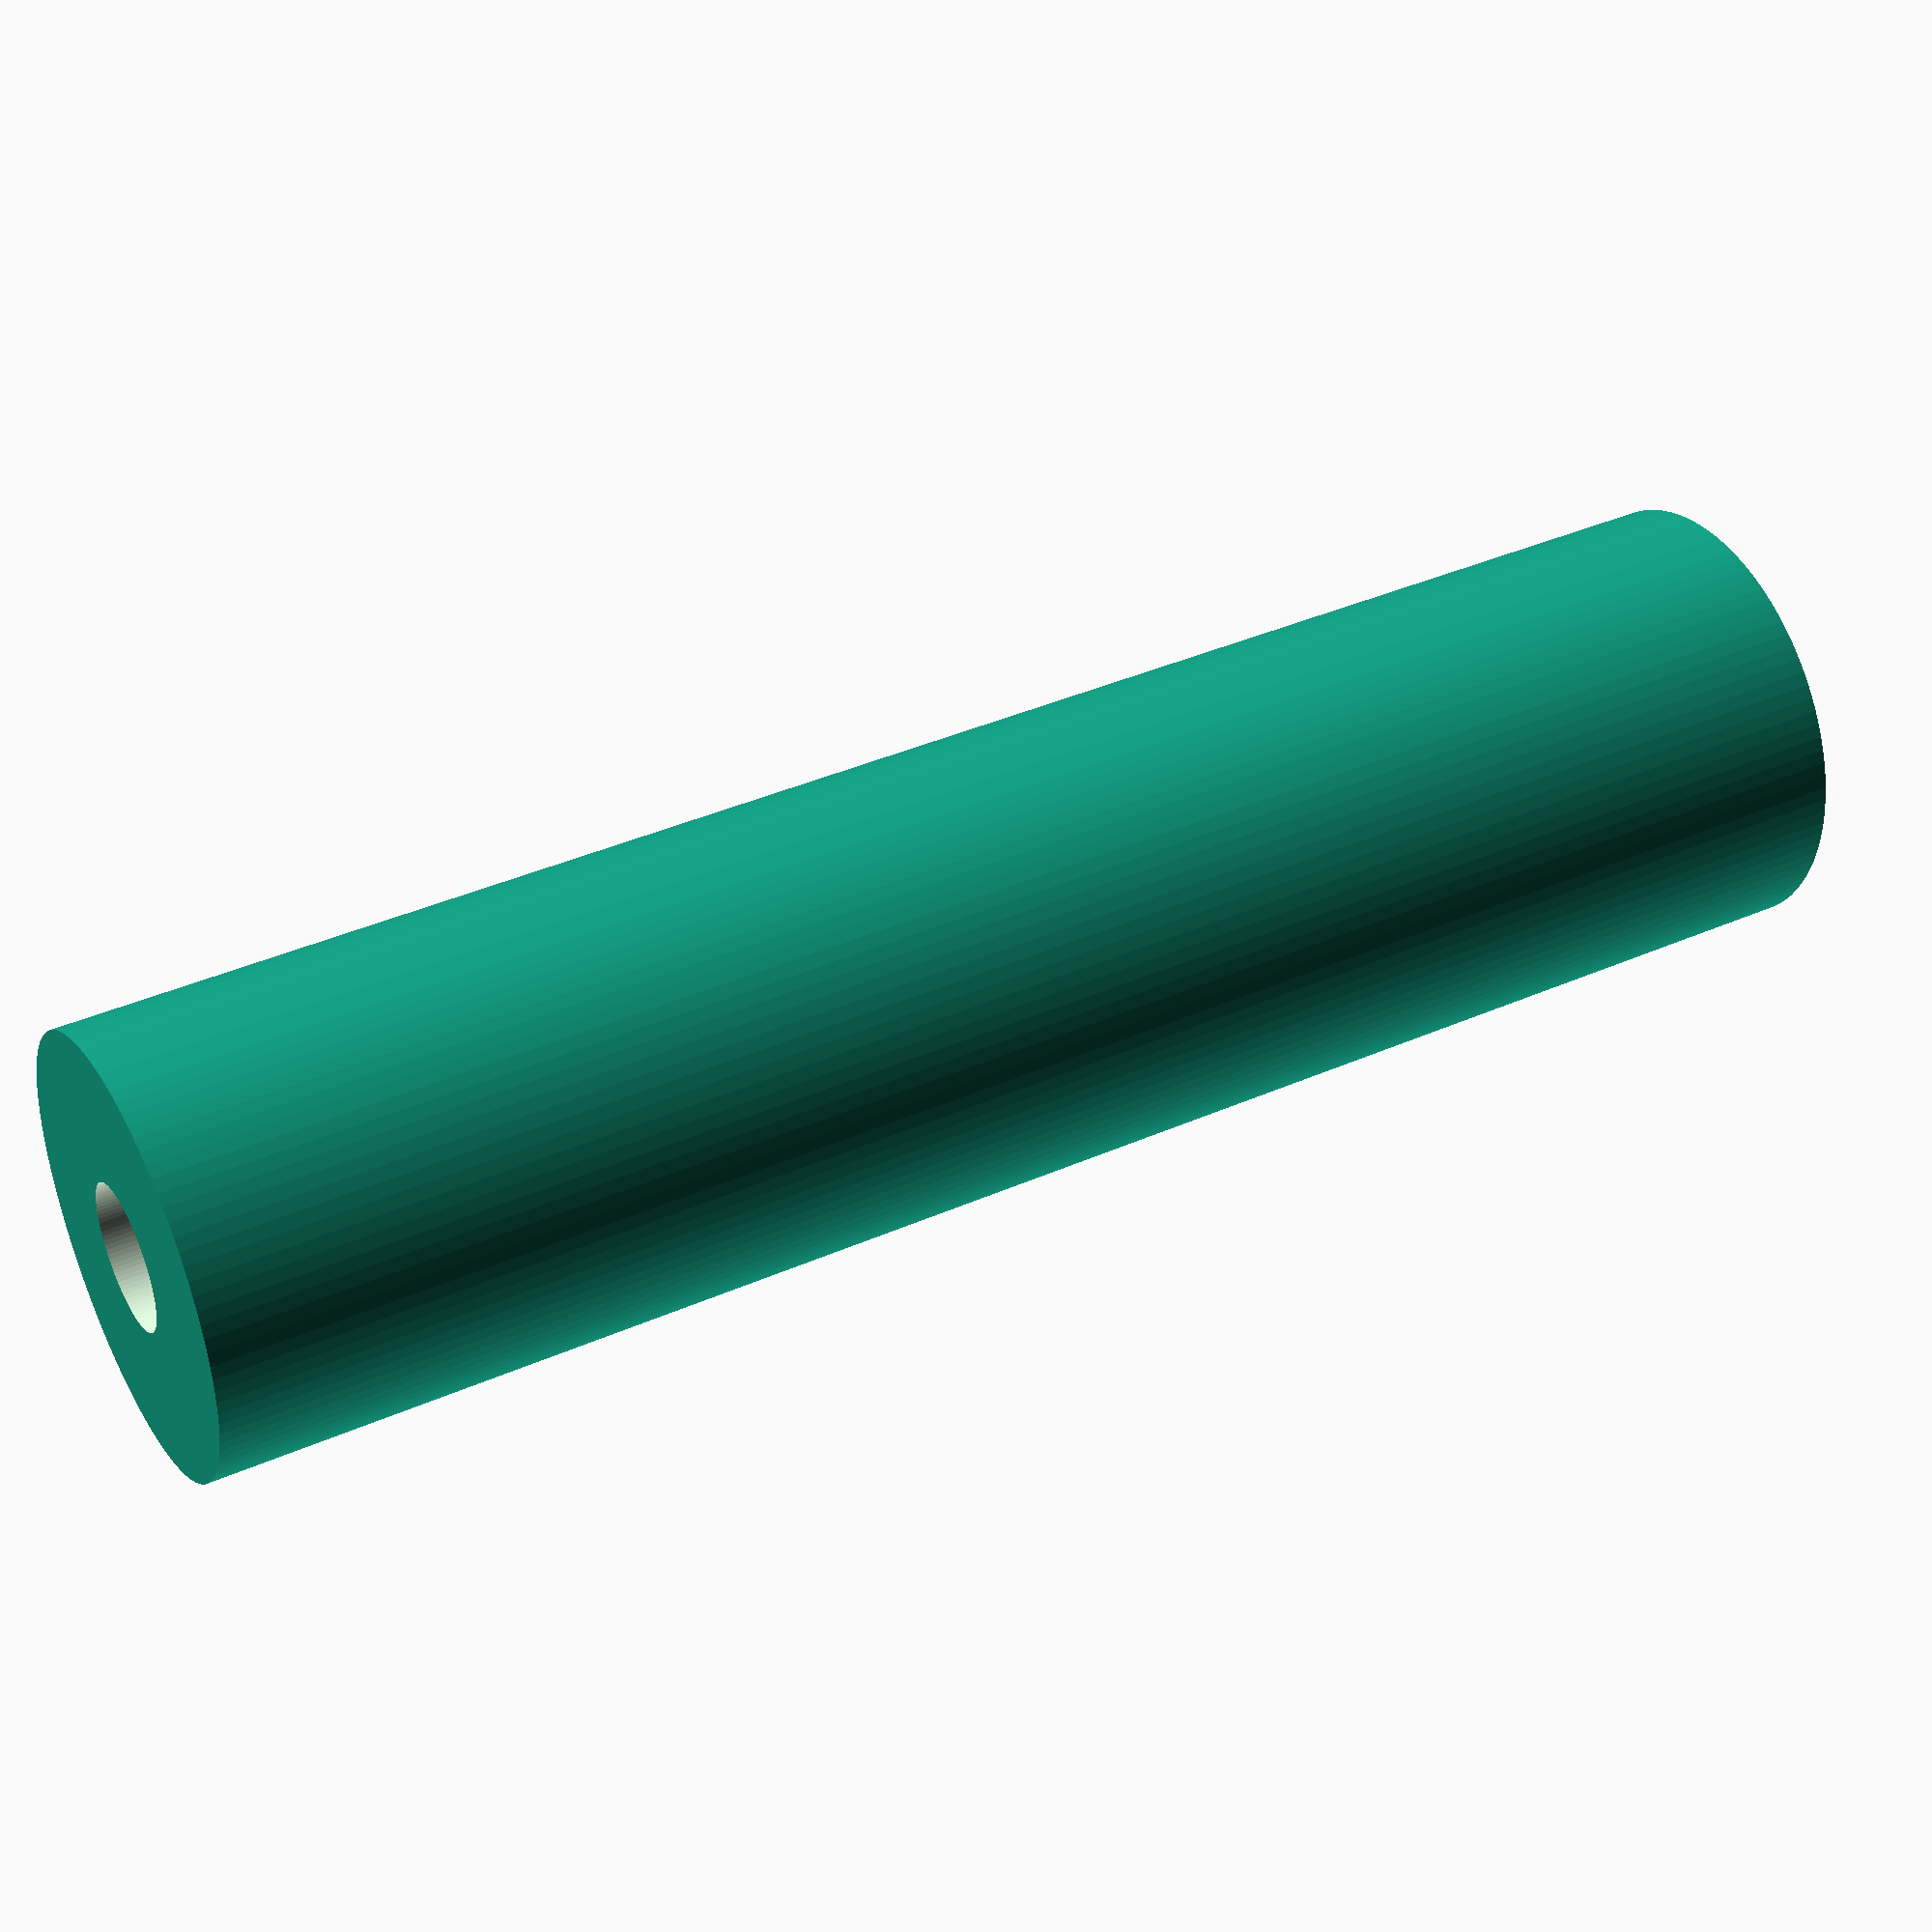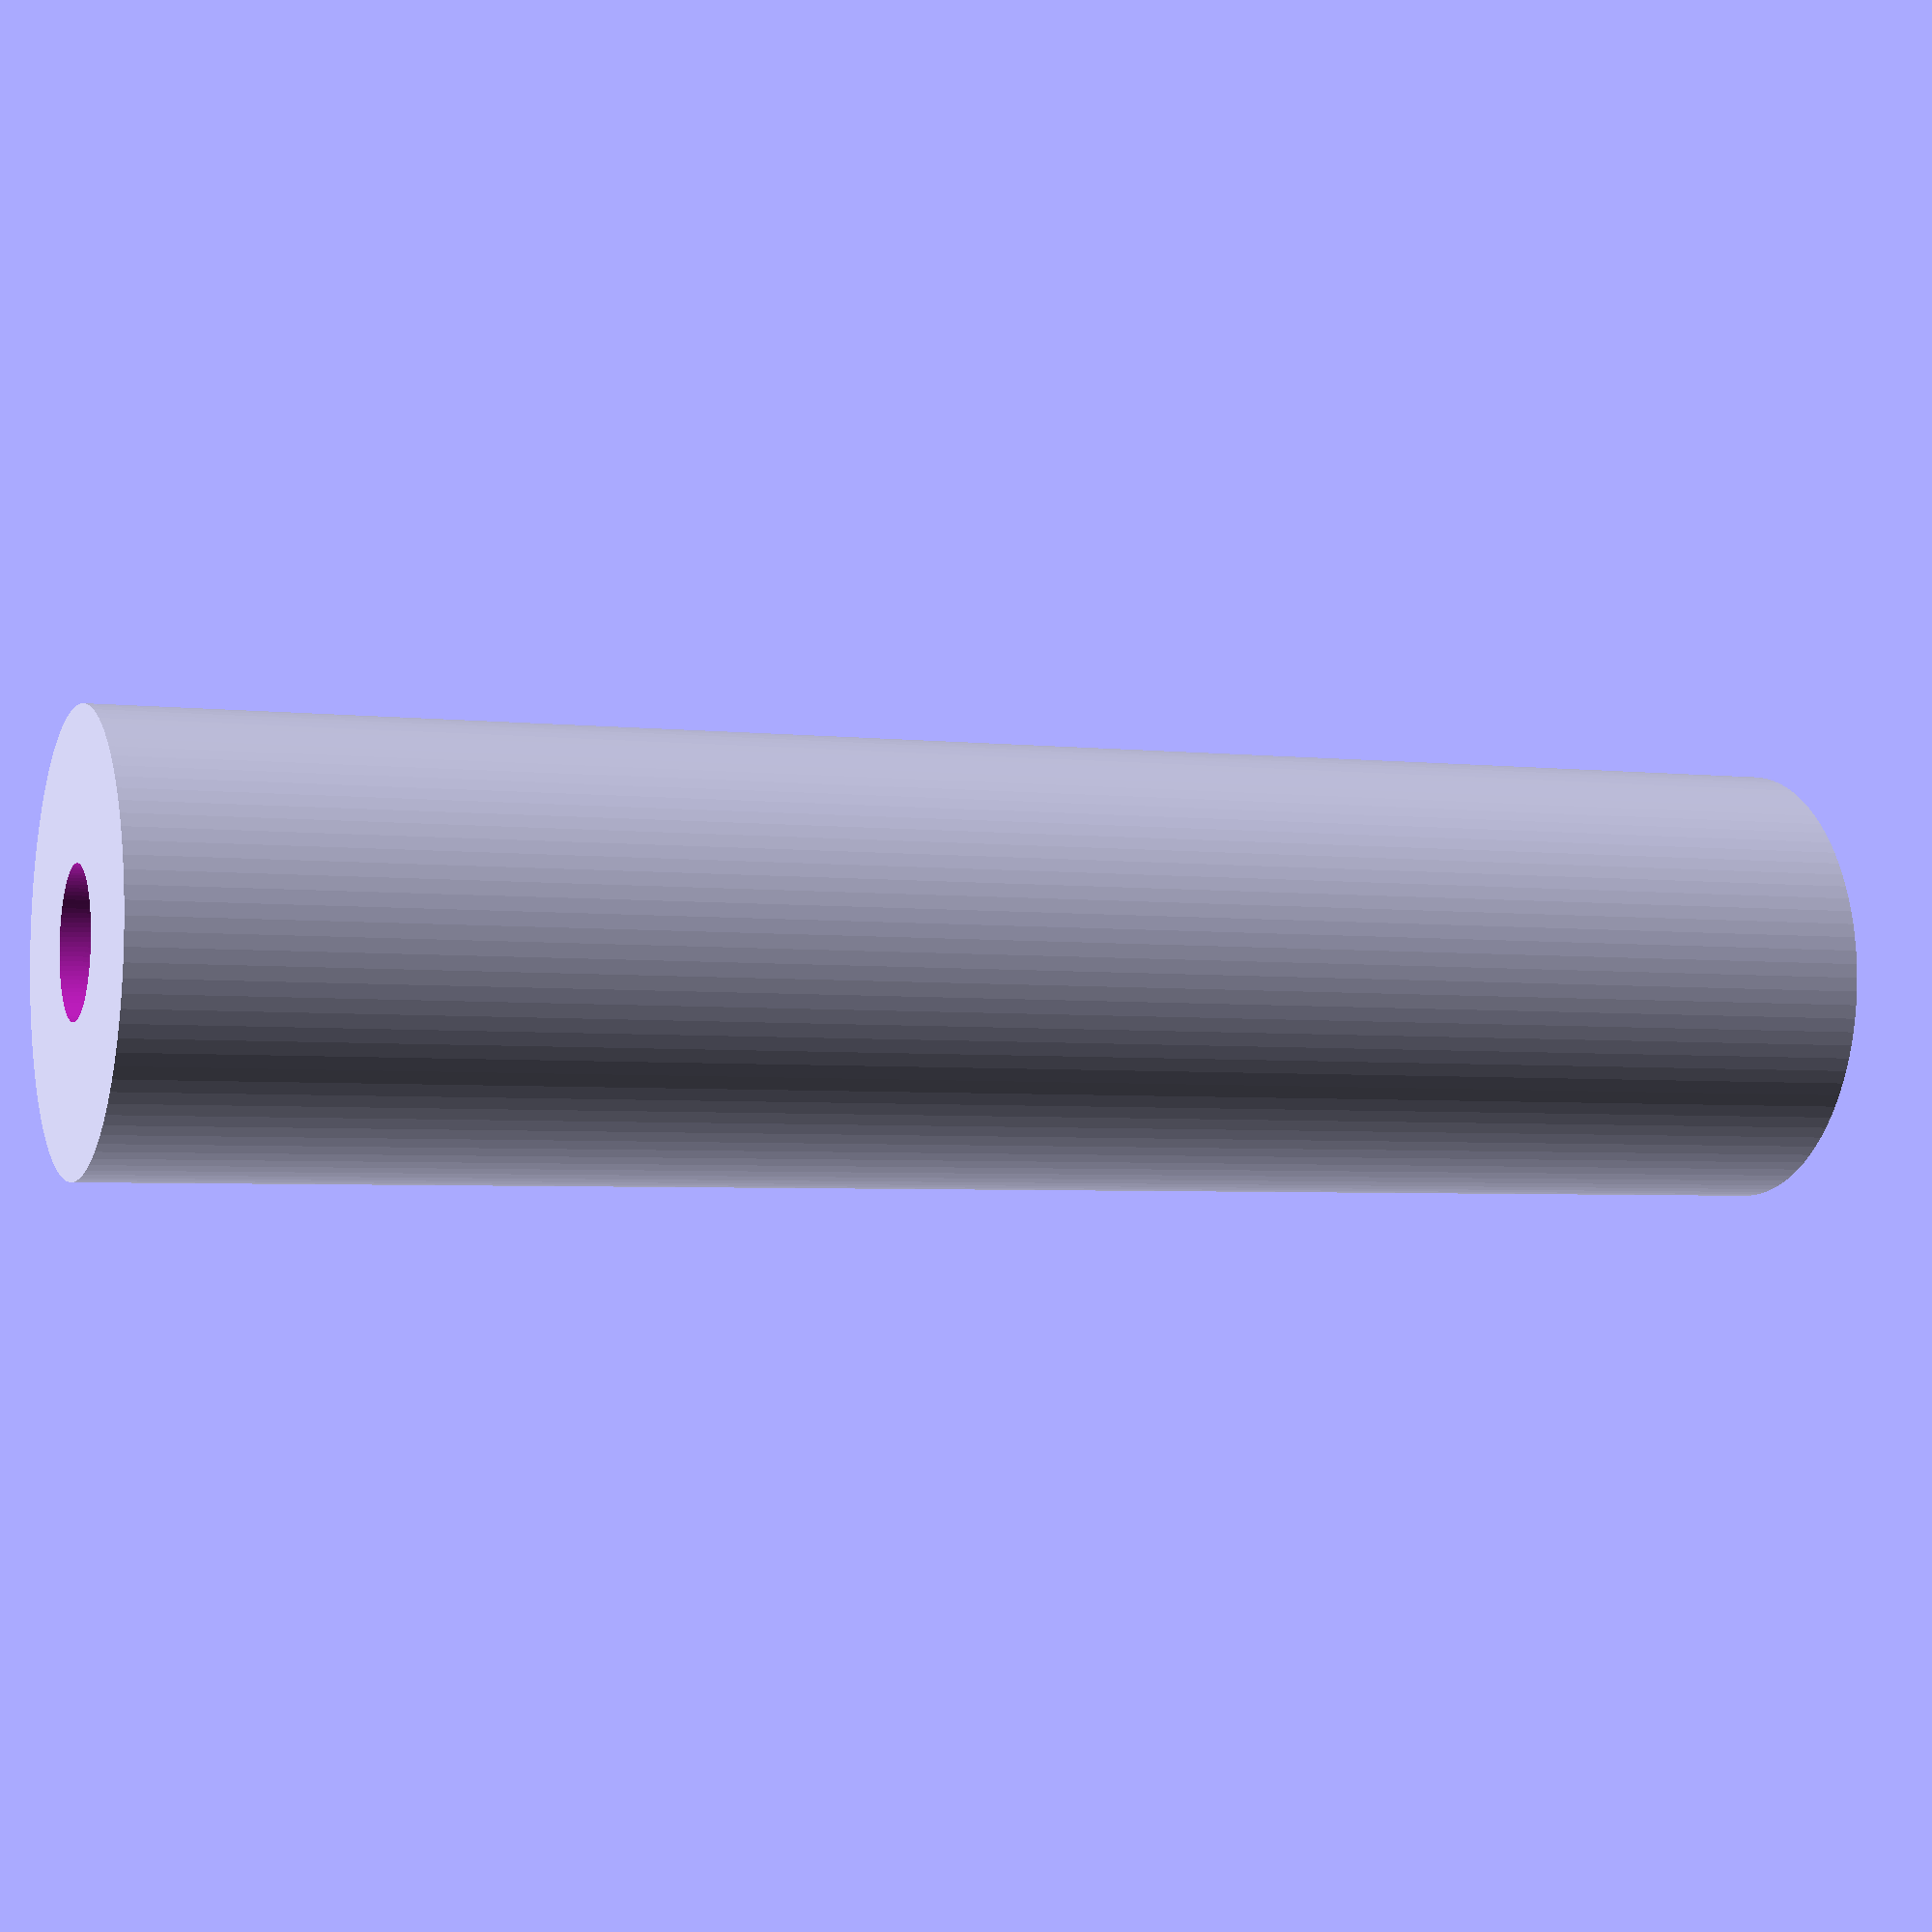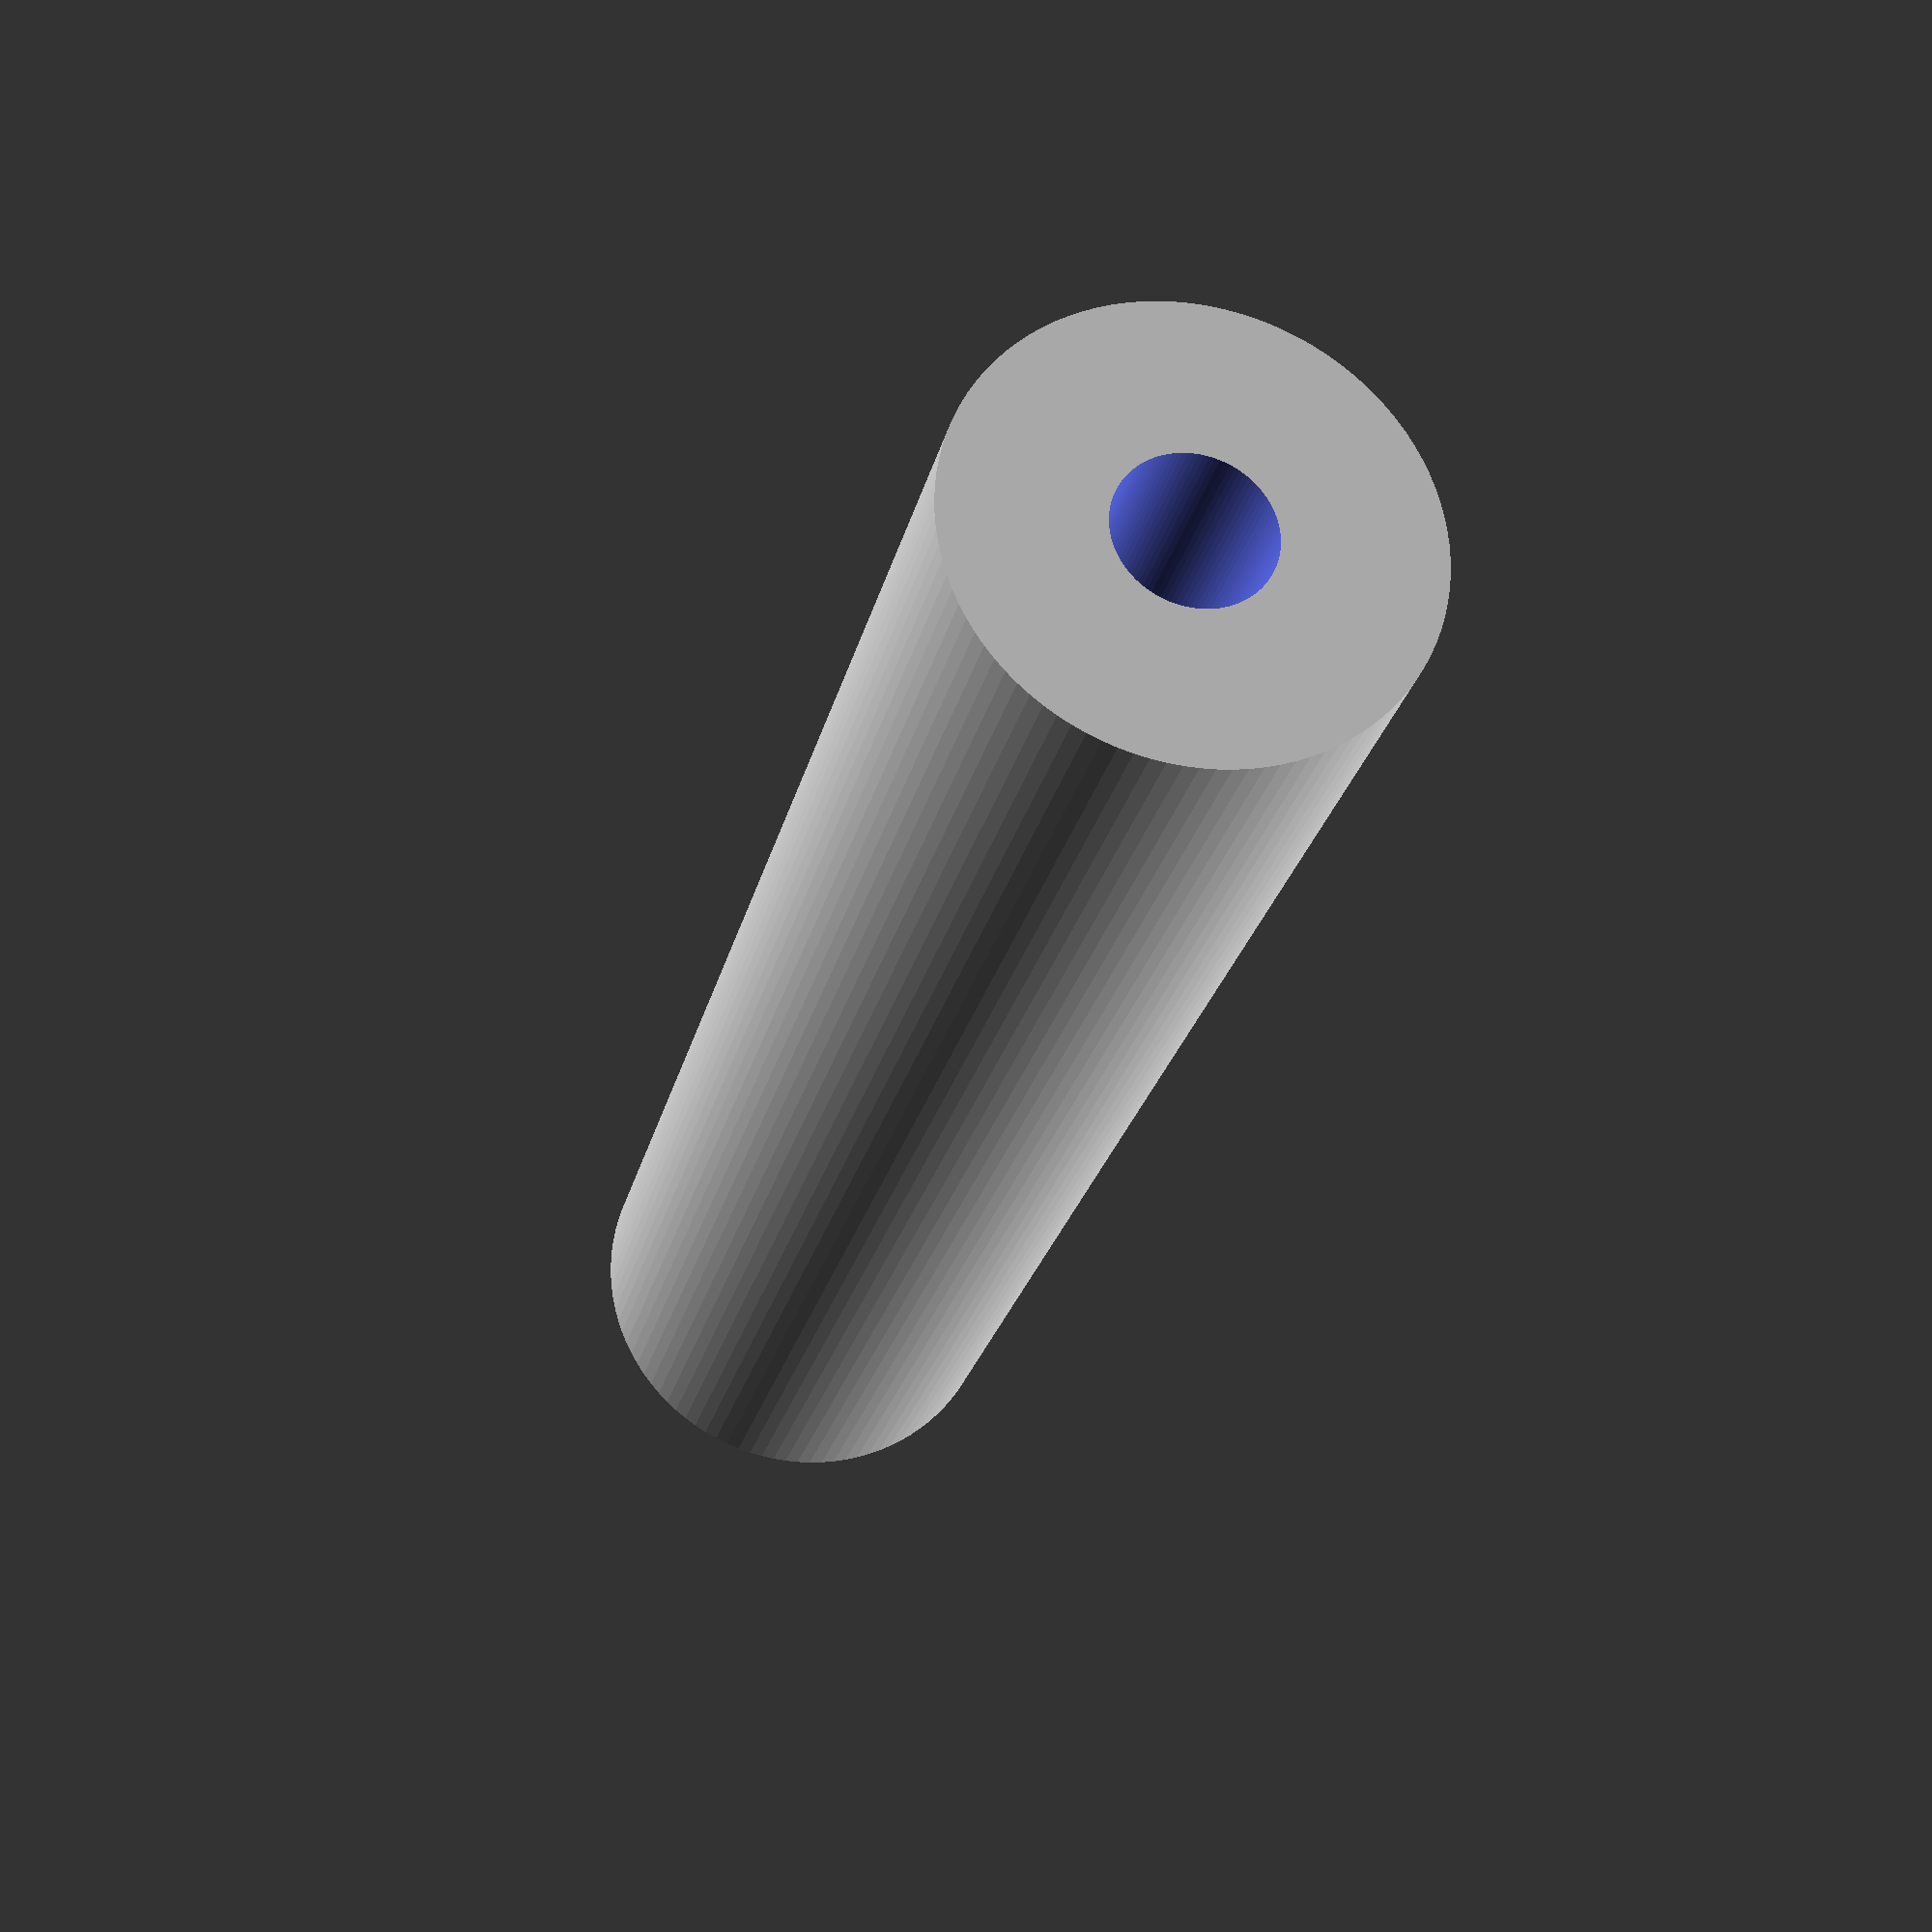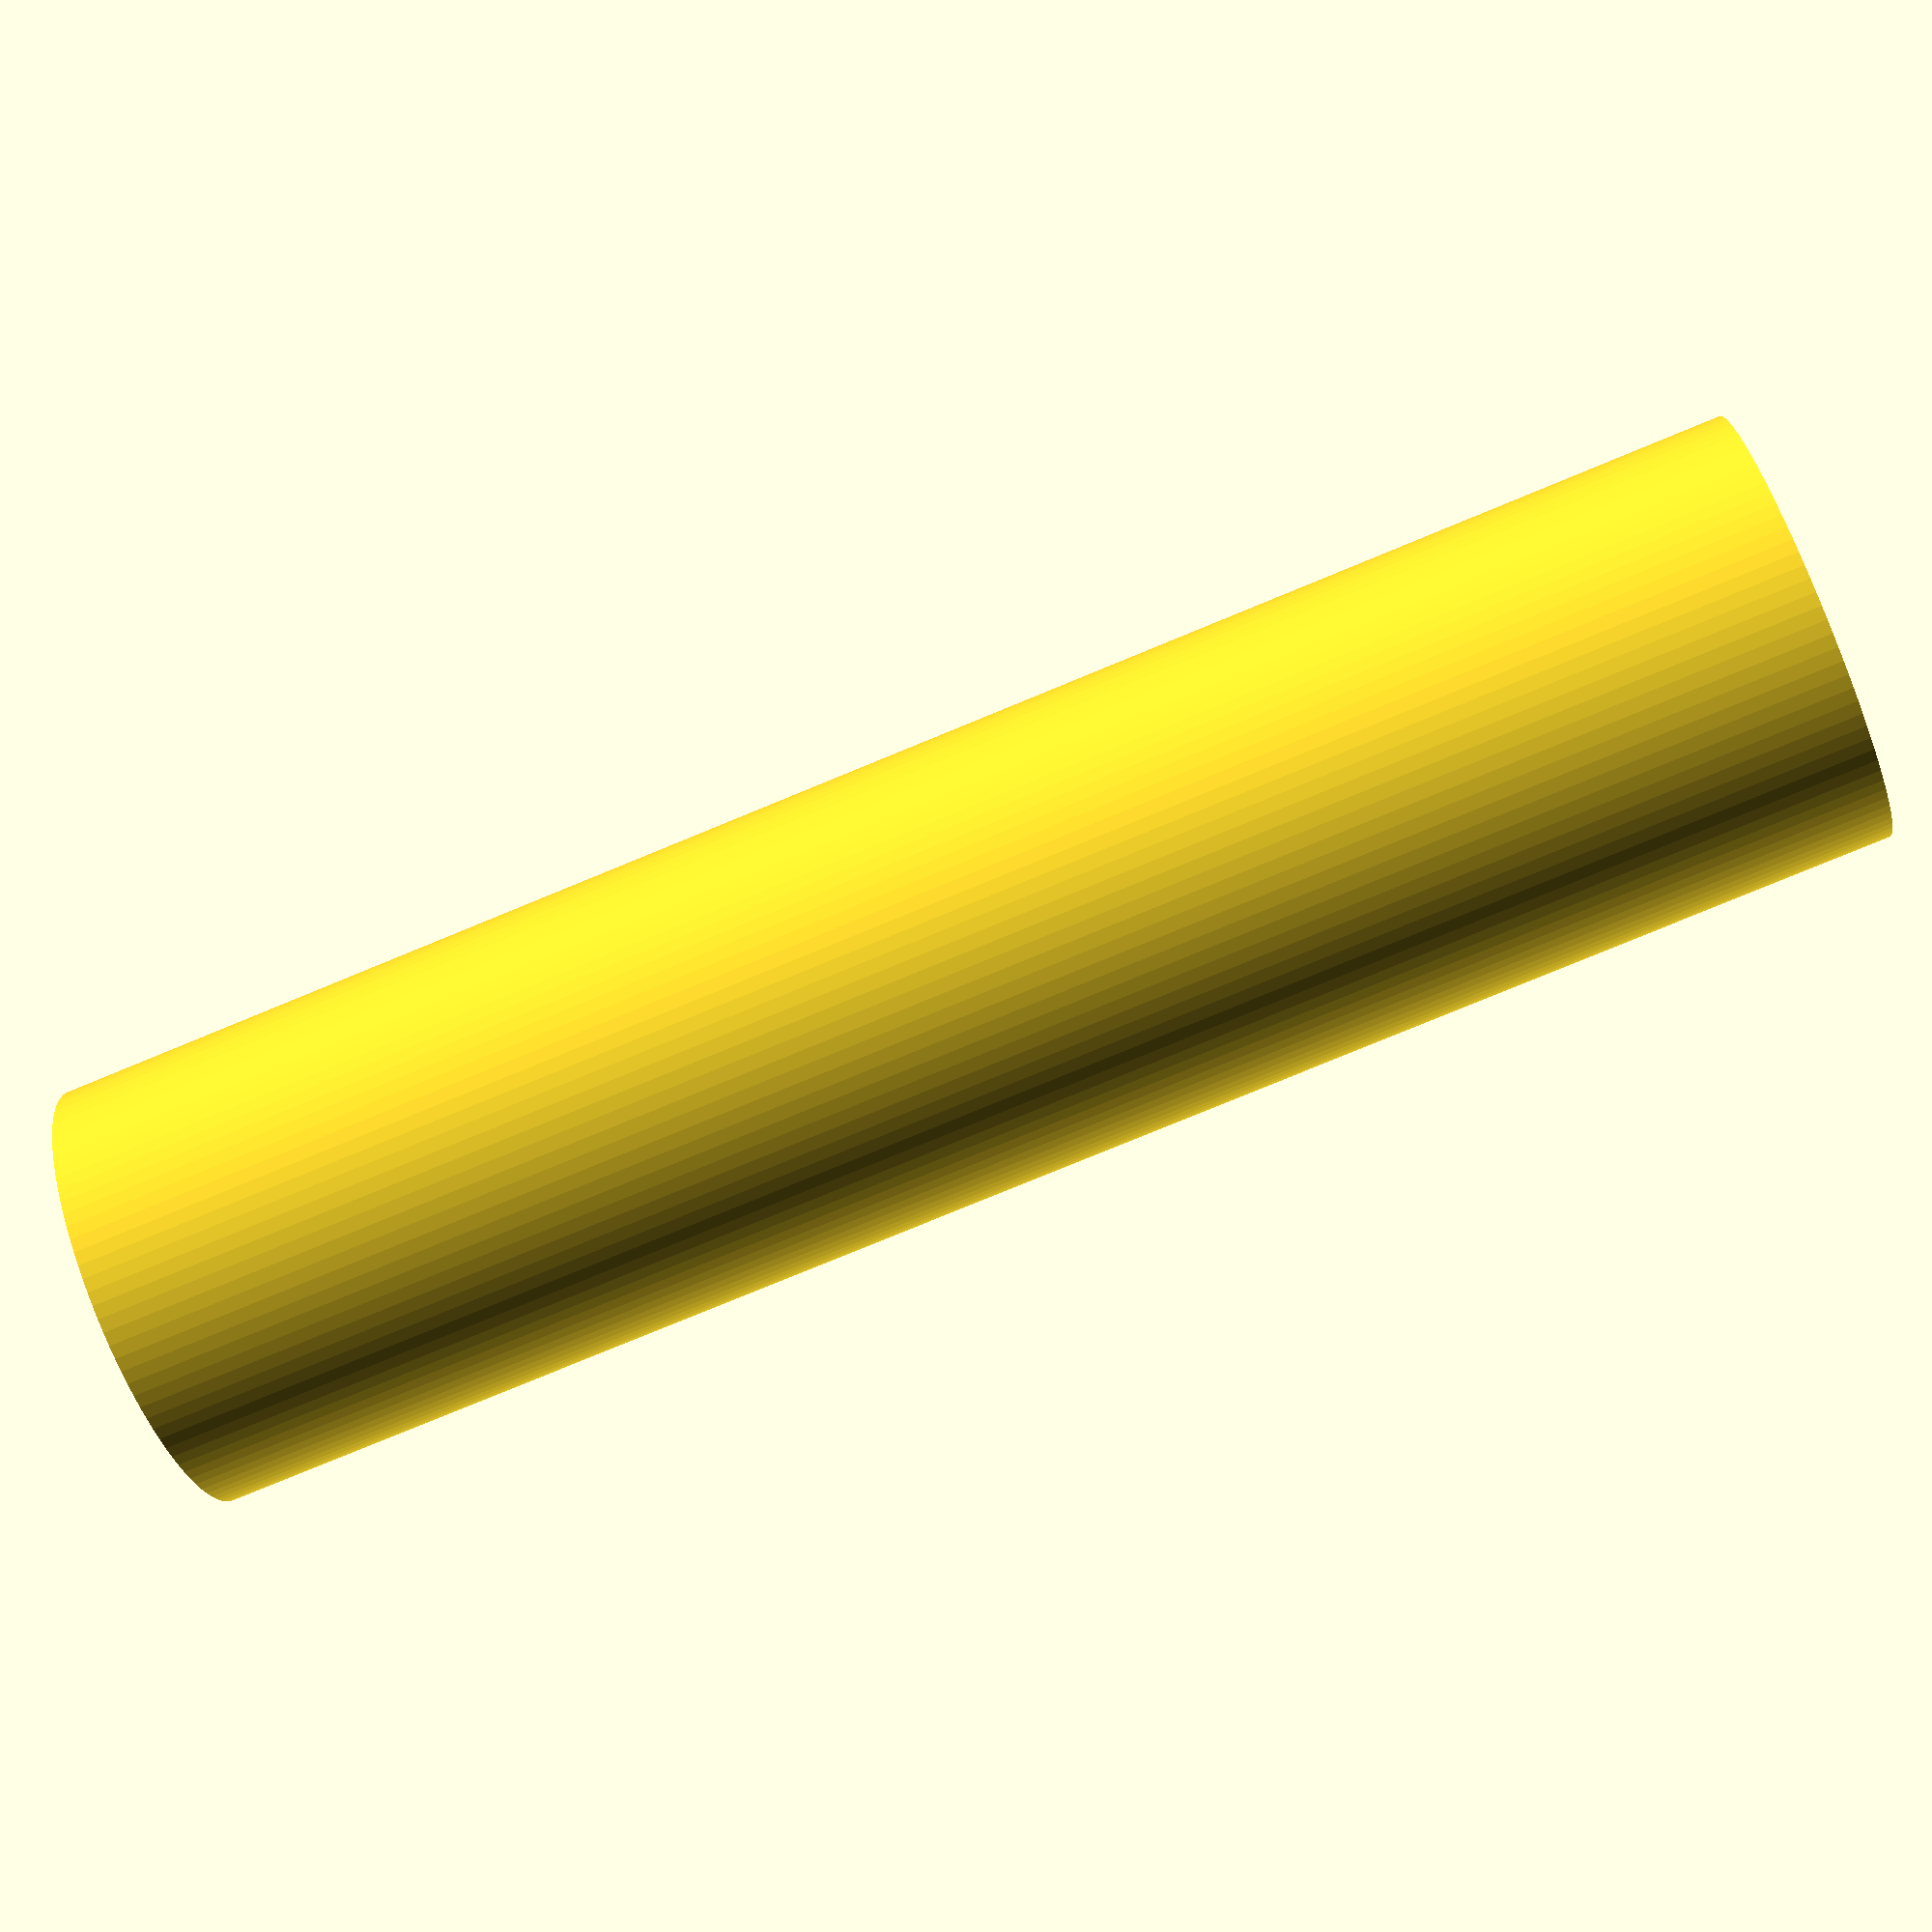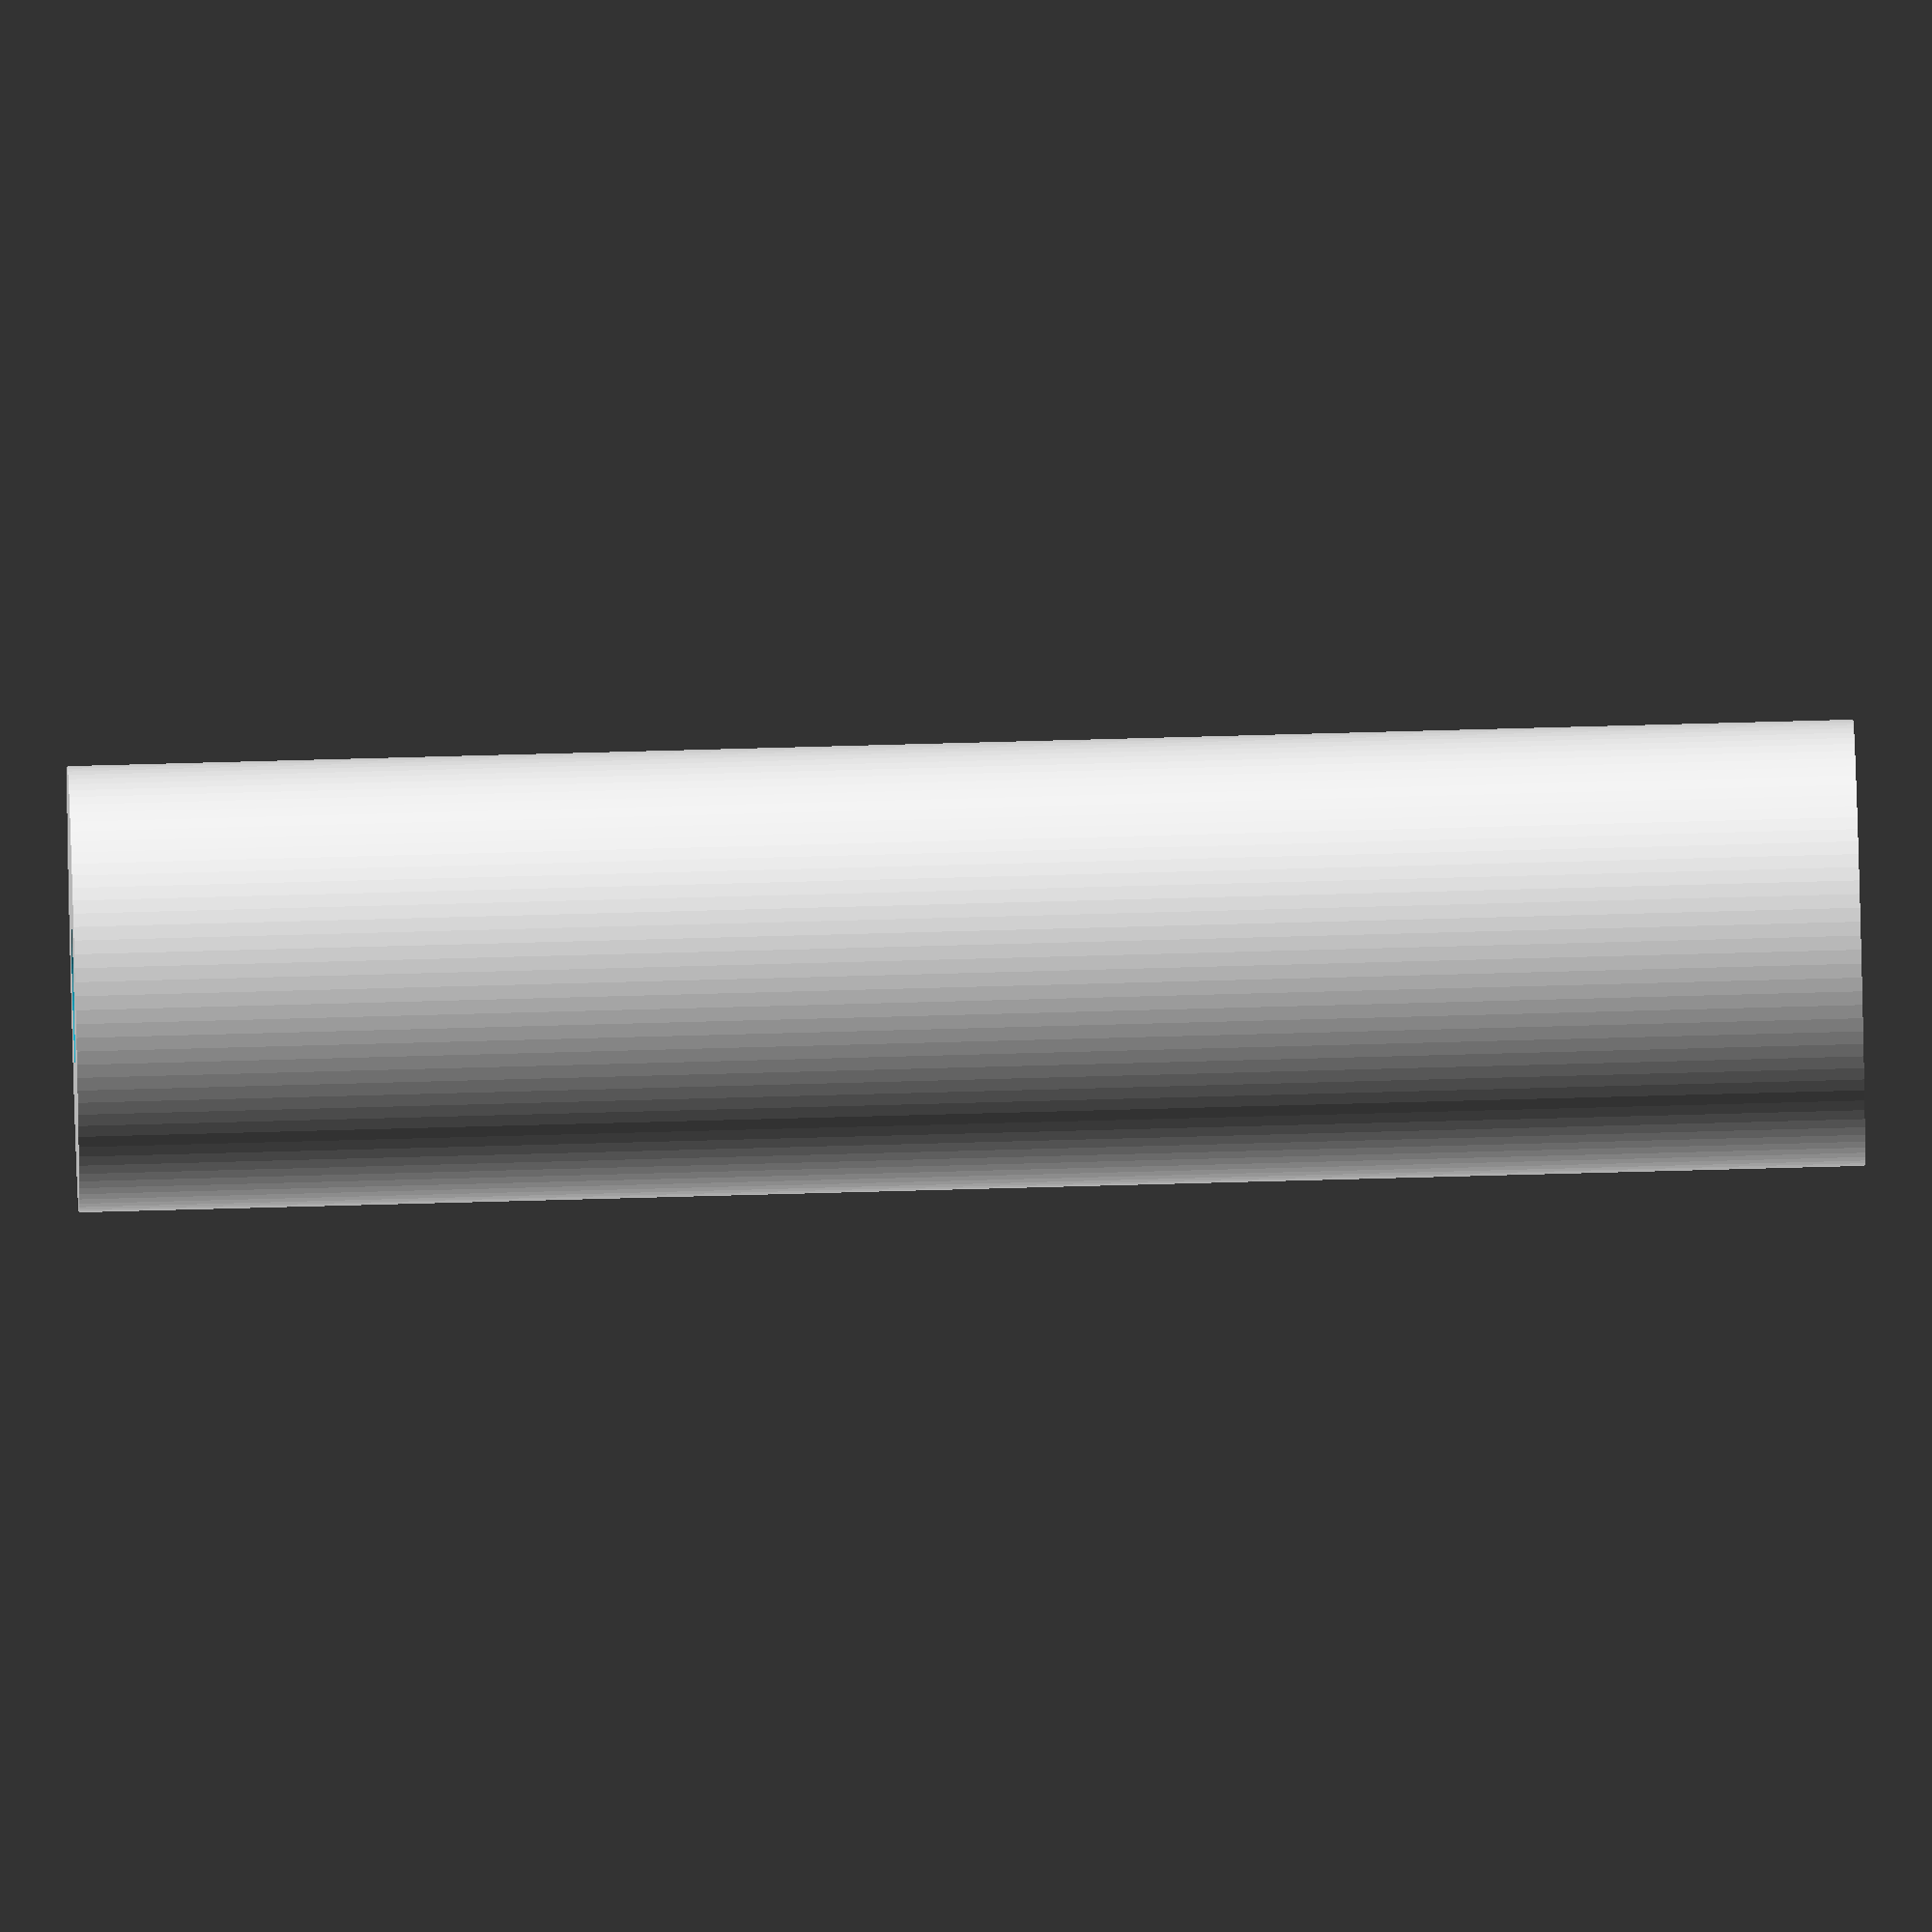
<openscad>
difference() {
    cylinder(h=120, r=15, $fn=100, center=true);
    cylinder(h=140, r=5, $fn=100, center=true);
}
    
</openscad>
<views>
elev=321.0 azim=227.1 roll=241.1 proj=p view=wireframe
elev=183.8 azim=146.5 roll=291.5 proj=p view=wireframe
elev=204.7 azim=32.6 roll=192.4 proj=p view=wireframe
elev=77.8 azim=43.2 roll=292.5 proj=p view=wireframe
elev=290.7 azim=126.9 roll=88.4 proj=o view=solid
</views>
